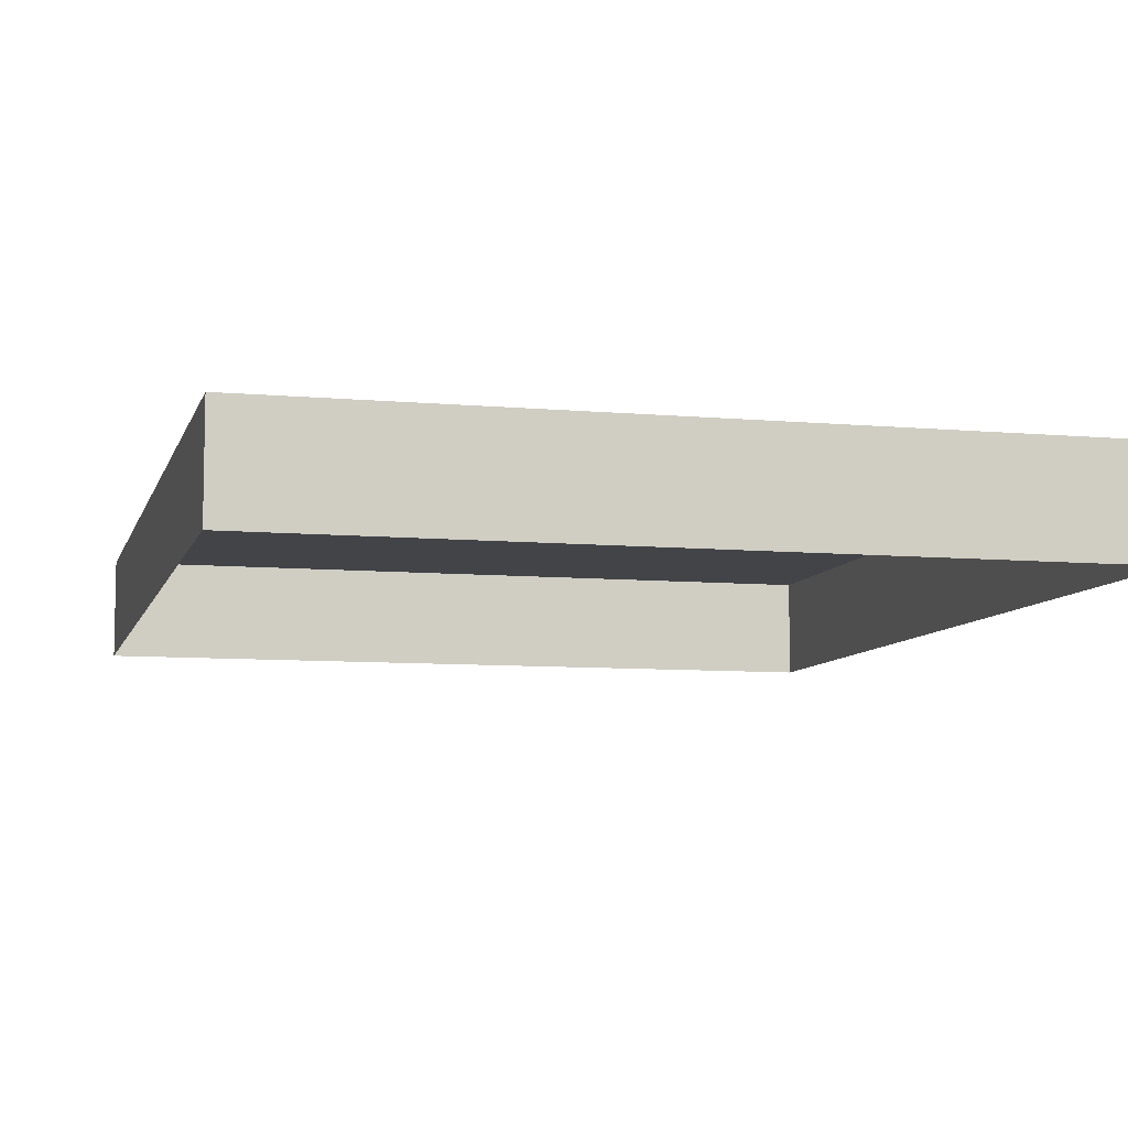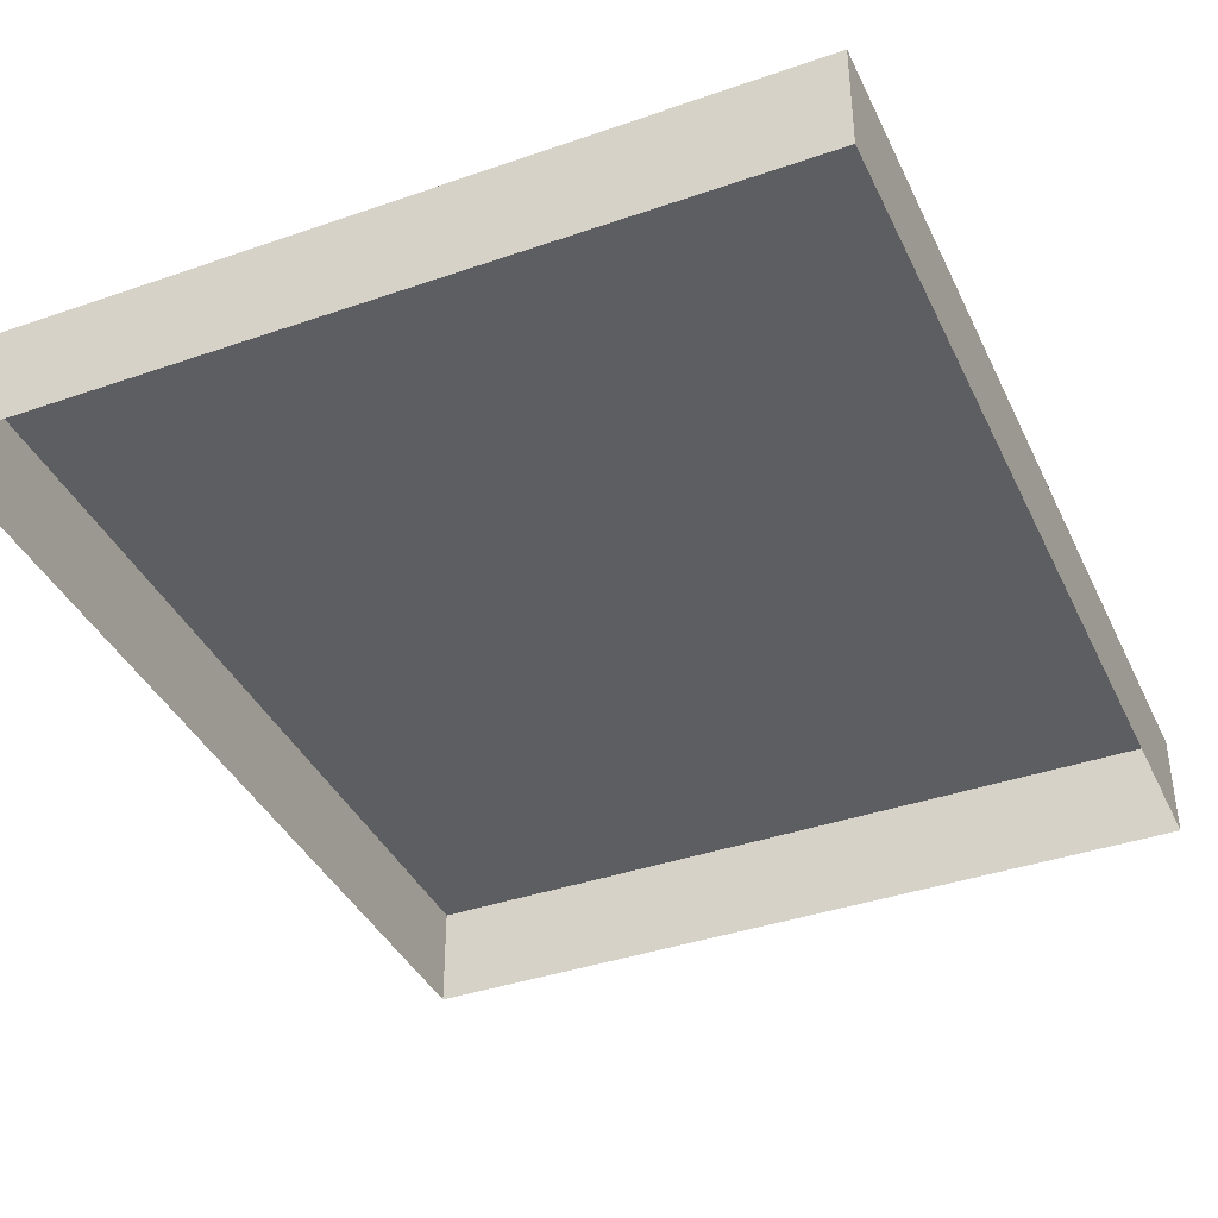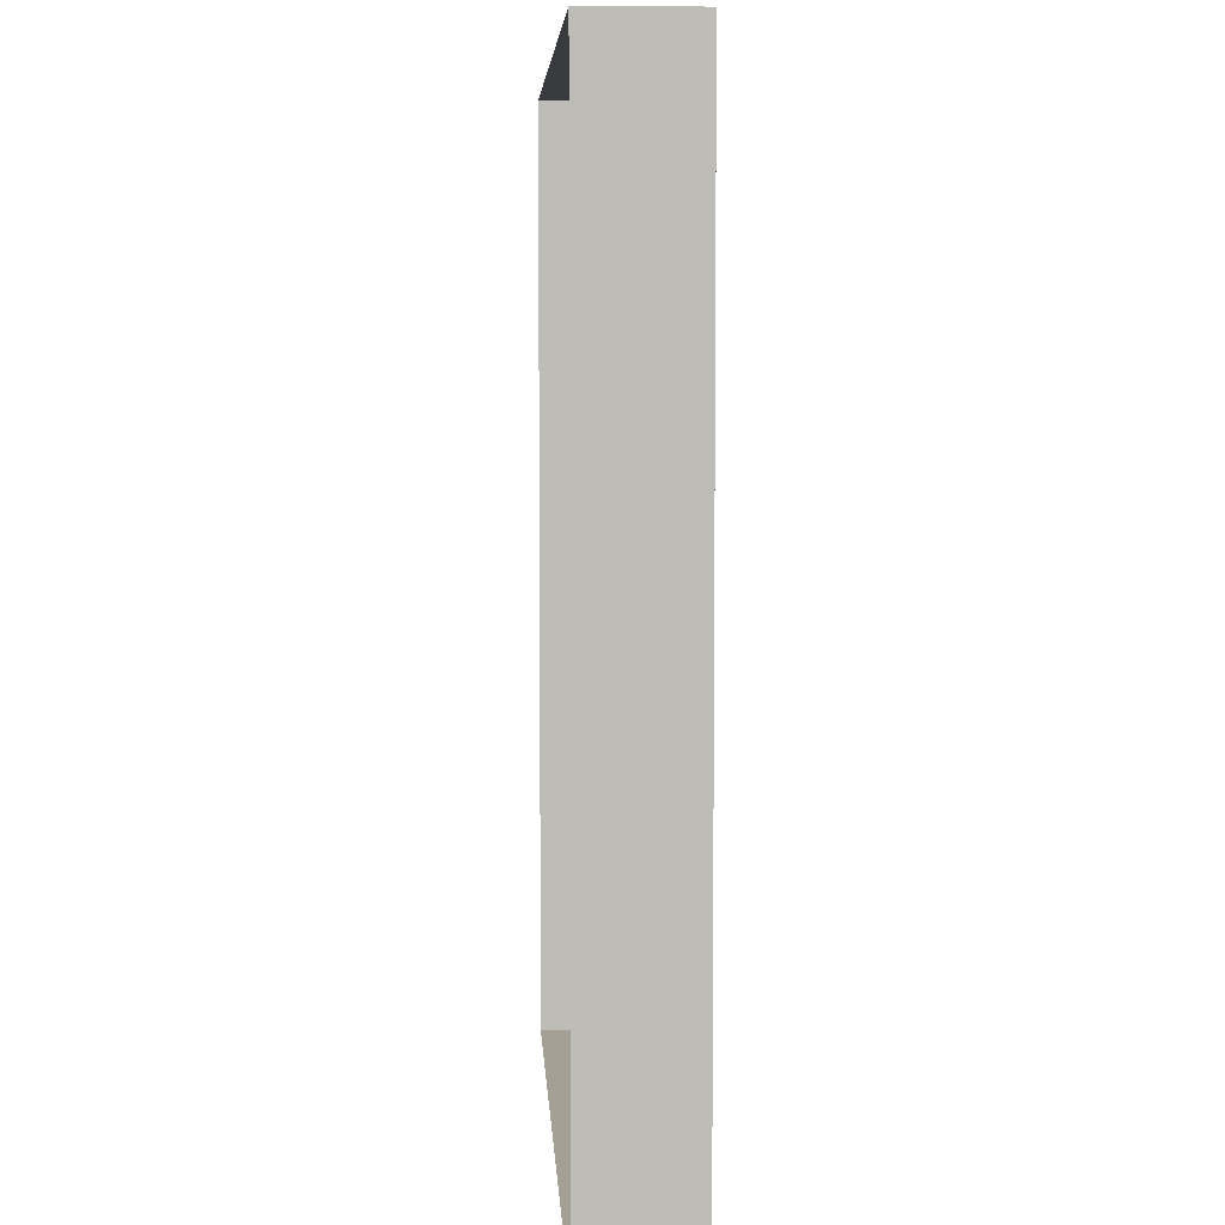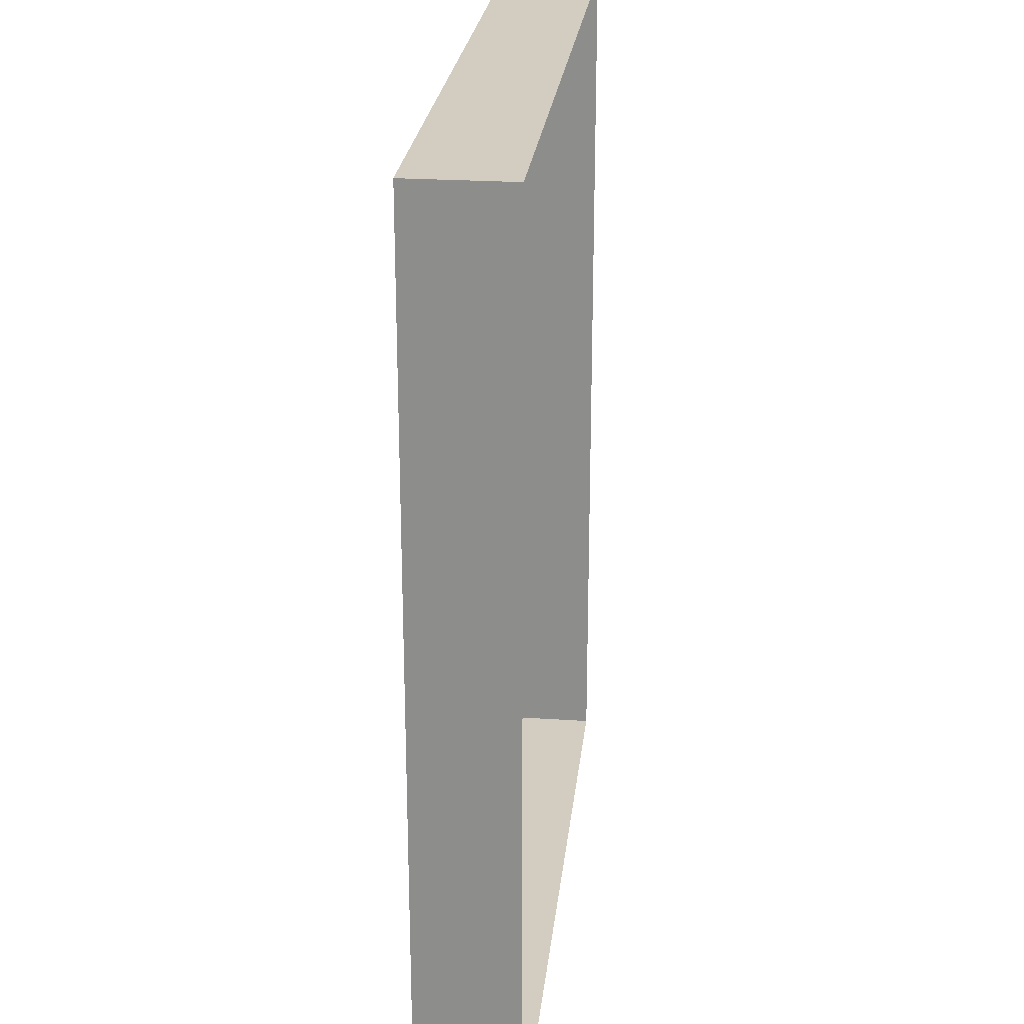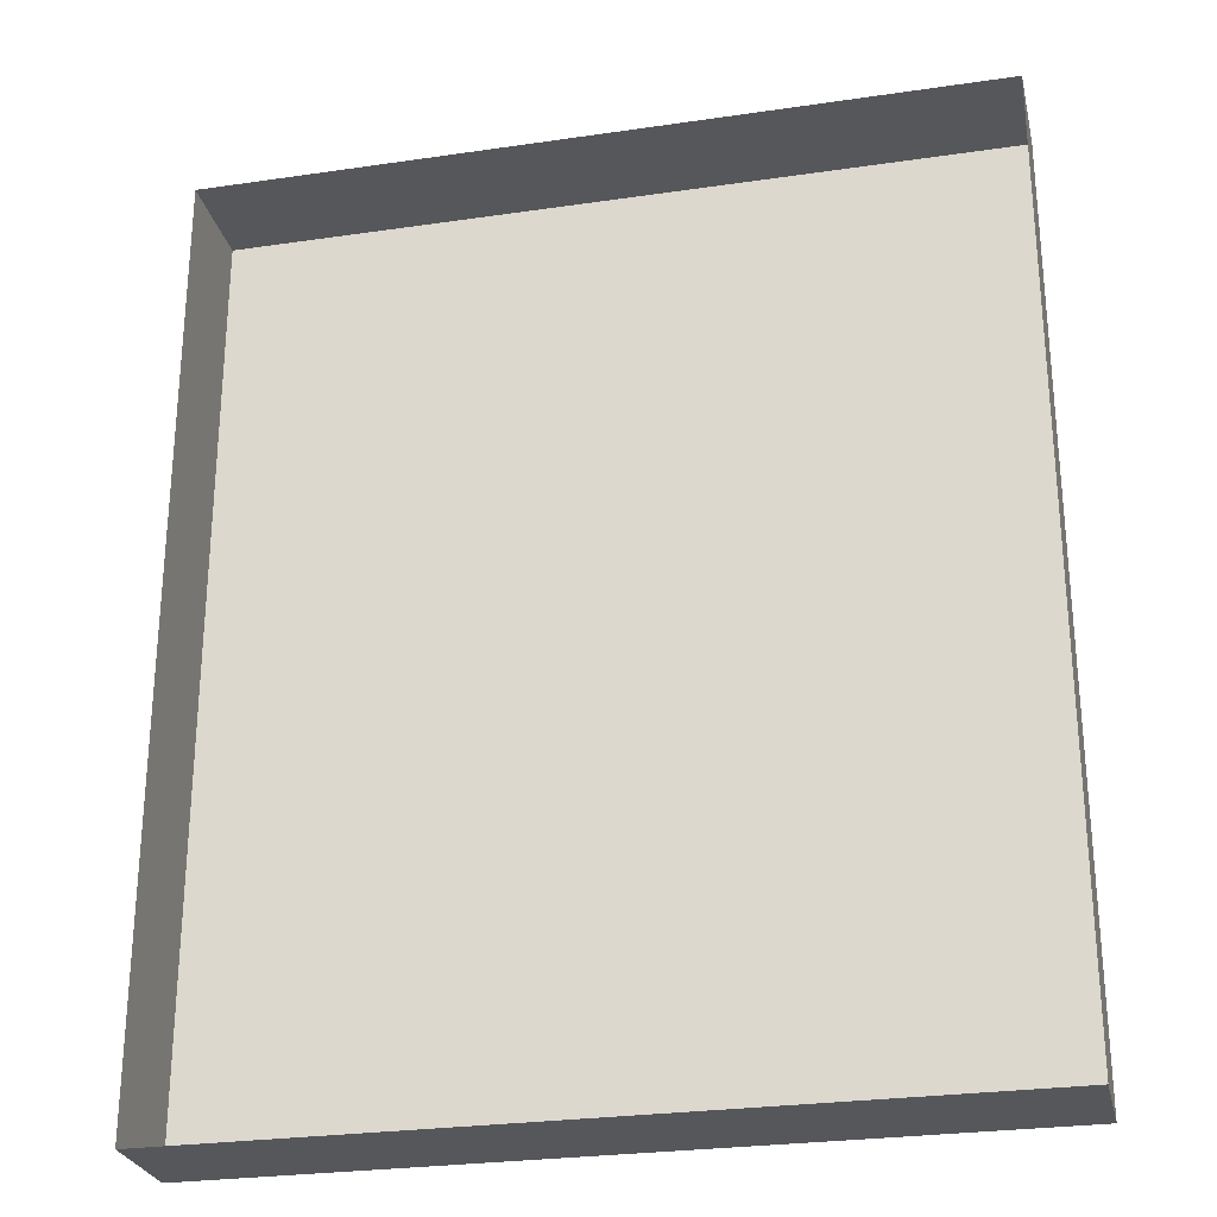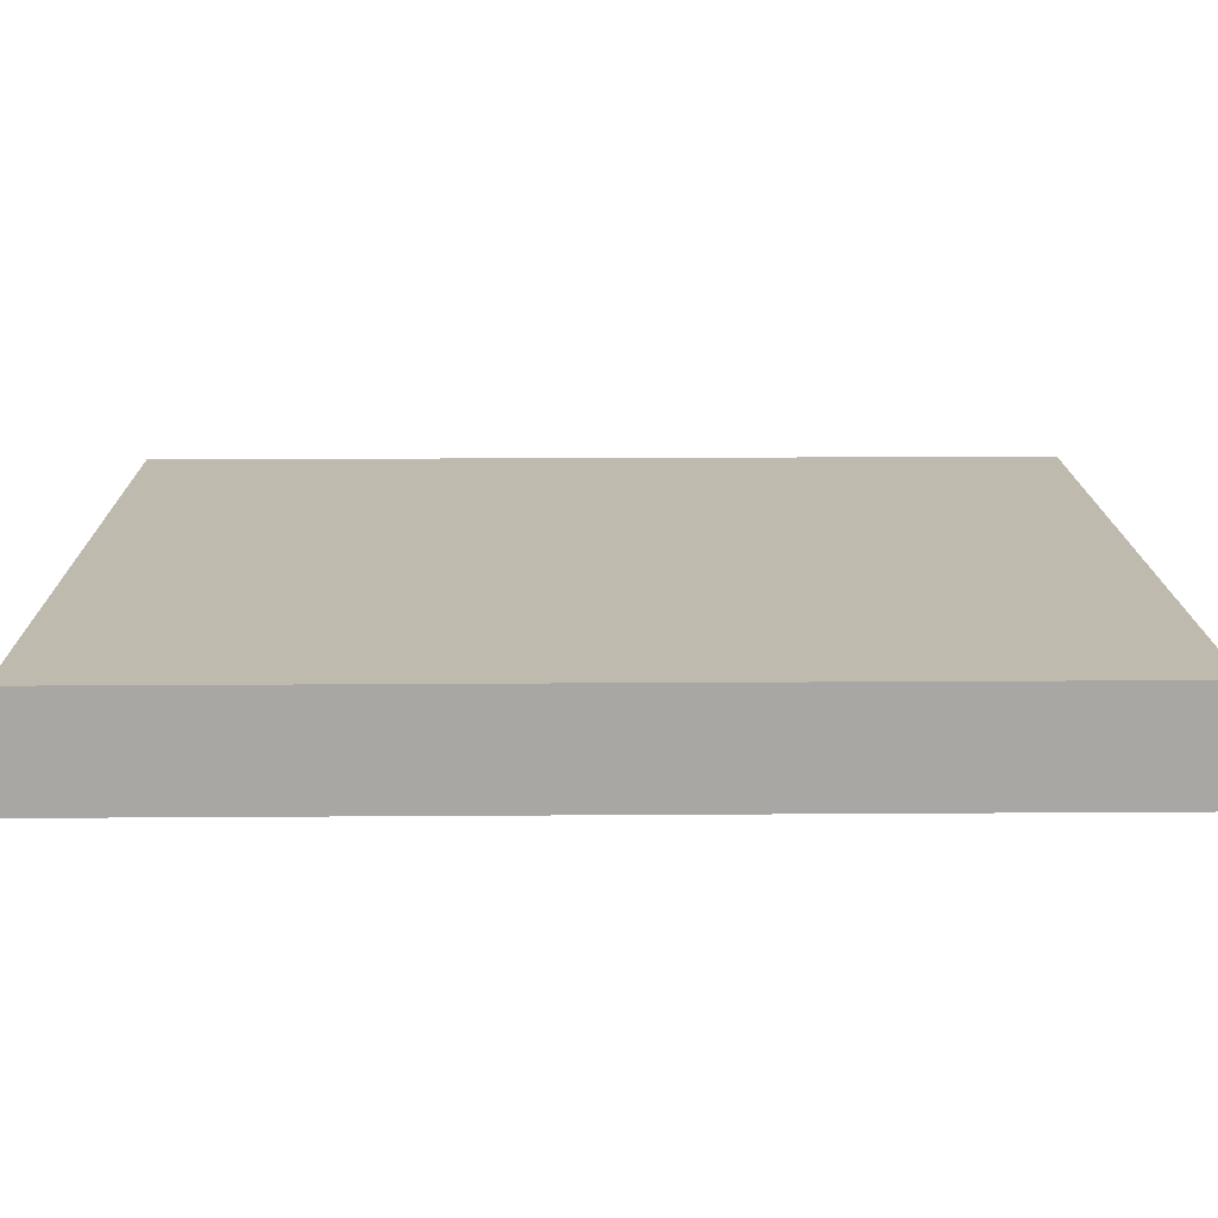
<metadata>
{"format":"obj","ext":"obj","renderer":"f3d","projection":"perspective","resolution":1024,"background":"white","views":[{"elev":-8.0,"azim":165.8,"up":"+Z"},{"elev":-39.1,"azim":23.5,"up":"+Z"},{"elev":5.8,"azim":-93.1,"up":"+Y"},{"elev":24.6,"azim":96.2,"up":"+Y"},{"elev":-27.0,"azim":-167.2,"up":"+Y"},{"elev":15.5,"azim":-90.9,"up":"+Z"}]}
</metadata>
<code>
o mesh2/mesh2-geometry/material_1/component_1#mesh2-geometry
v -0.01713 0.3254 0.06964
v 0.03315 0.3254 0.07628
v 0.03315 0.3254 0.06964
v 0.03315 0.3254 0.07628
v 0.03315 0.2955 0.06964
v 0.03315 0.3254 0.06964
v 0.03315 0.2955 0.07628
v 0.03315 0.2656 0.06964
v 0.03315 0.2955 0.06964
v 0.03315 0.2656 0.06964
v -0.01713 0.2656 0.07628
v -0.01713 0.2656 0.06964
v 0.03315 0.3254 0.07628
v -0.01713 0.3254 0.06964
v -0.01713 0.3254 0.07628
v 0.03315 0.2955 0.06964
v 0.03315 0.3254 0.07628
v 0.03315 0.2955 0.07628
v 0.03315 0.2656 0.06964
v 0.03315 0.2955 0.07628
v 0.03315 0.2656 0.07628
v -0.01713 0.2656 0.07628
v 0.03315 0.2656 0.06964
v 0.03315 0.2656 0.07628
v -0.01713 0.2656 0.07628
v -0.01713 0.3254 0.06964
v -0.01713 0.2656 0.06964
v -0.01713 0.3254 0.06964
v -0.01713 0.2656 0.07628
v -0.01713 0.3254 0.07628
v -0.01713 0.2656 0.07628
v 0.03315 0.3254 0.07628
v -0.01713 0.3254 0.07628
v 0.03315 0.3254 0.07628
v -0.01713 0.2656 0.07628
v 0.03315 0.2955 0.07628
v 0.03315 0.2955 0.07628
v -0.01713 0.2656 0.07628
v 0.03315 0.2656 0.07628
v 0.03315 0.3254 0.06964
v 0.03315 0.3254 0.07628
v -0.01713 0.3254 0.06964
v 0.03315 0.3254 0.06964
v 0.03315 0.2955 0.06964
v 0.03315 0.3254 0.07628
v 0.03315 0.2955 0.06964
v 0.03315 0.2656 0.06964
v 0.03315 0.2955 0.07628
v -0.01713 0.2656 0.06964
v -0.01713 0.2656 0.07628
v 0.03315 0.2656 0.06964
v -0.01713 0.3254 0.07628
v -0.01713 0.3254 0.06964
v 0.03315 0.3254 0.07628
v 0.03315 0.2955 0.07628
v 0.03315 0.3254 0.07628
v 0.03315 0.2955 0.06964
v 0.03315 0.2656 0.07628
v 0.03315 0.2955 0.07628
v 0.03315 0.2656 0.06964
v 0.03315 0.2656 0.07628
v 0.03315 0.2656 0.06964
v -0.01713 0.2656 0.07628
v -0.01713 0.2656 0.06964
v -0.01713 0.3254 0.06964
v -0.01713 0.2656 0.07628
v -0.01713 0.3254 0.07628
v -0.01713 0.2656 0.07628
v -0.01713 0.3254 0.06964
v -0.01713 0.3254 0.07628
v 0.03315 0.3254 0.07628
v -0.01713 0.2656 0.07628
v 0.03315 0.2955 0.07628
v -0.01713 0.2656 0.07628
v 0.03315 0.3254 0.07628
v 0.03315 0.2656 0.07628
v -0.01713 0.2656 0.07628
v 0.03315 0.2955 0.07628
f 1 2 3
f 4 5 6
f 7 8 9
f 10 11 12
f 13 14 15
f 16 17 18
f 19 20 21
f 22 23 24
f 25 26 27
f 28 29 30
f 31 32 33
f 34 35 36
f 37 38 39
f 40 41 42
f 43 44 45
f 46 47 48
f 49 50 51
f 52 53 54
f 55 56 57
f 58 59 60
f 61 62 63
f 64 65 66
f 67 68 69
f 70 71 72
f 73 74 75
f 76 77 78

</code>
